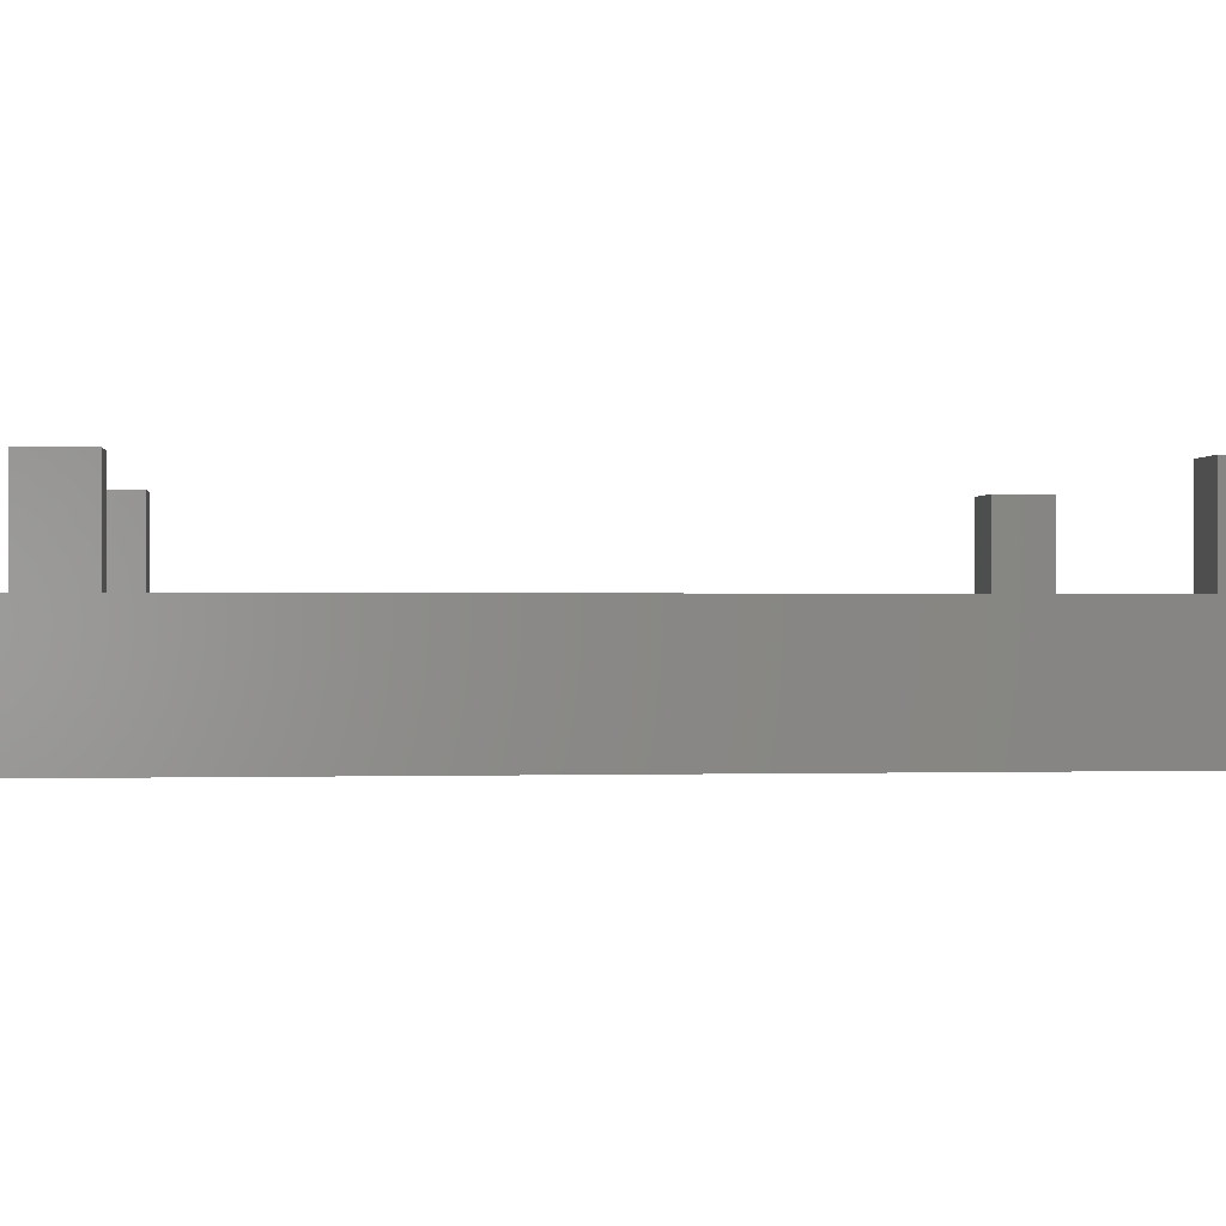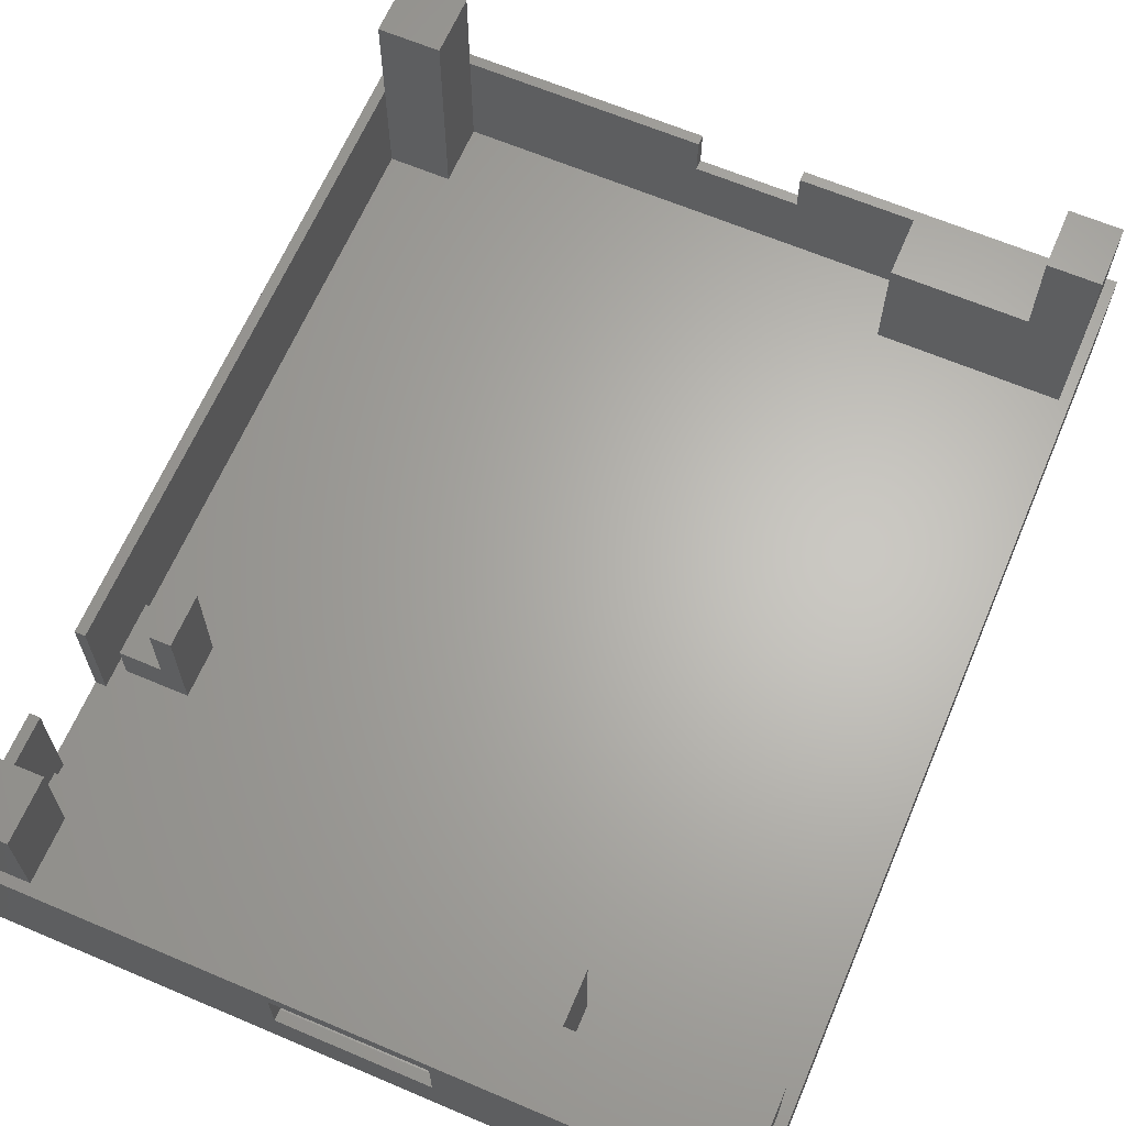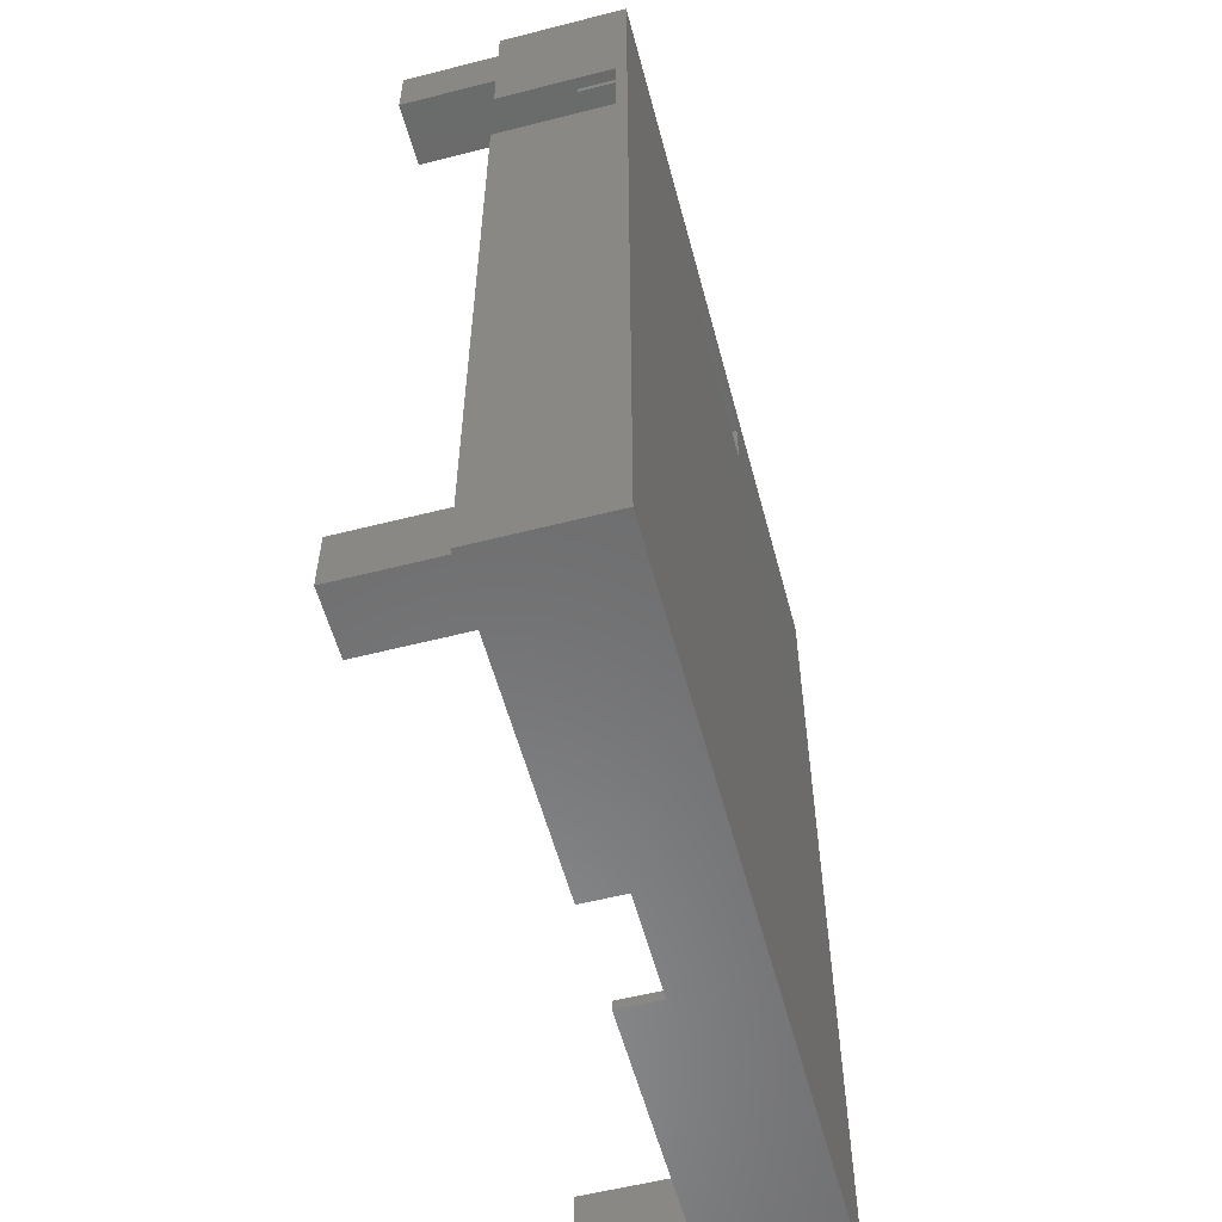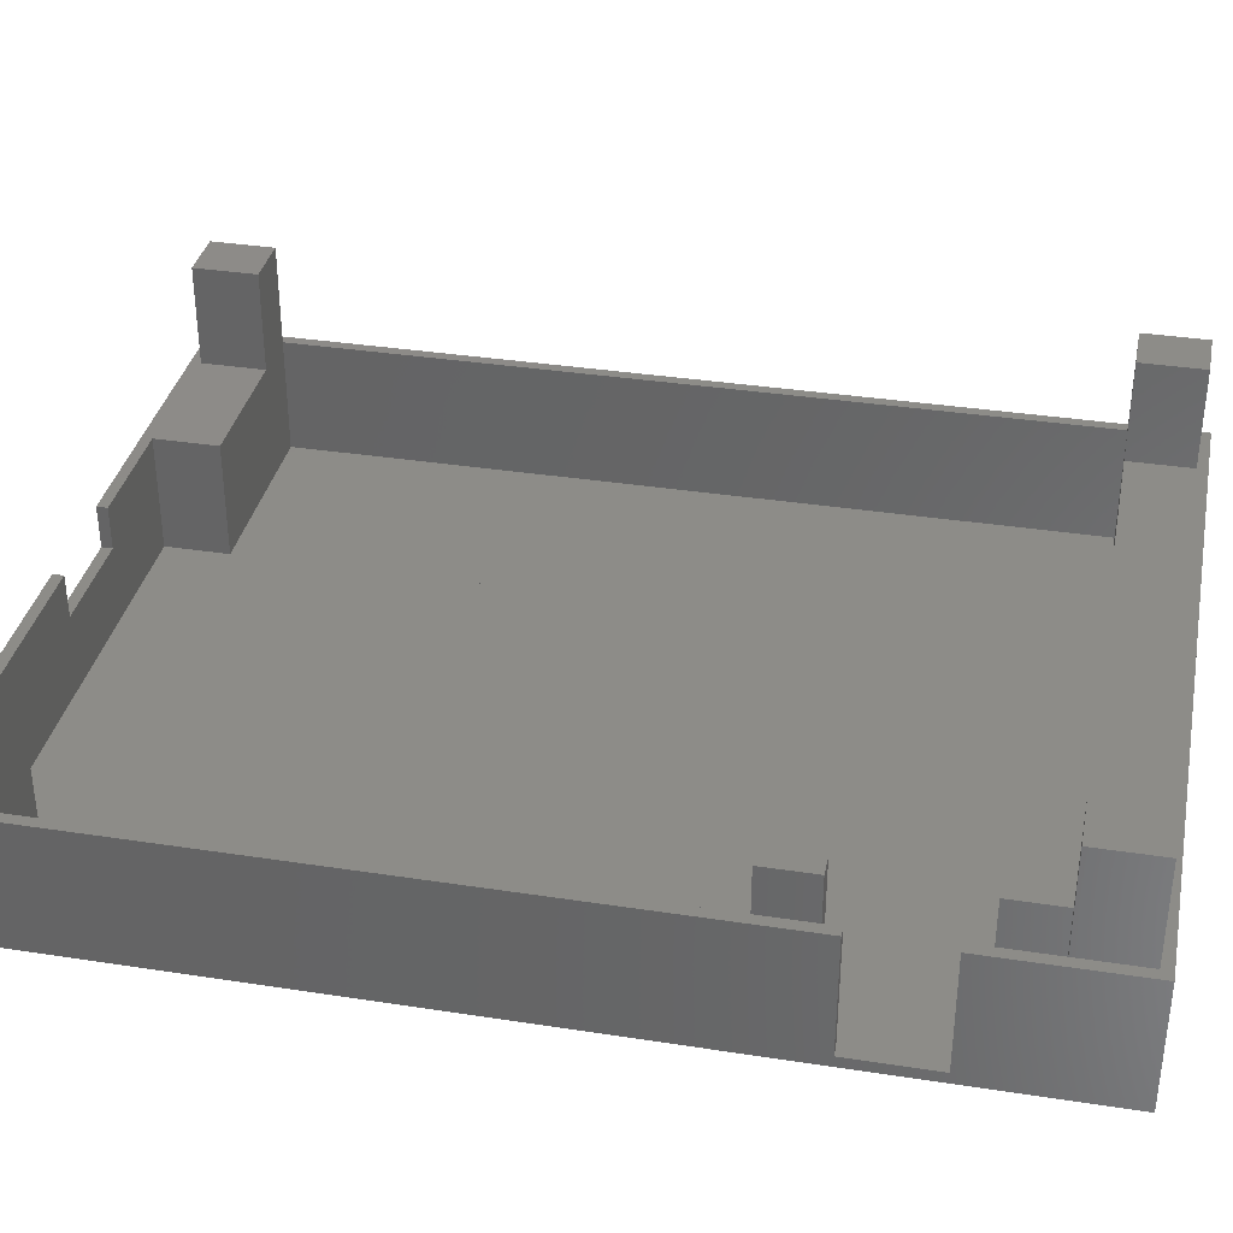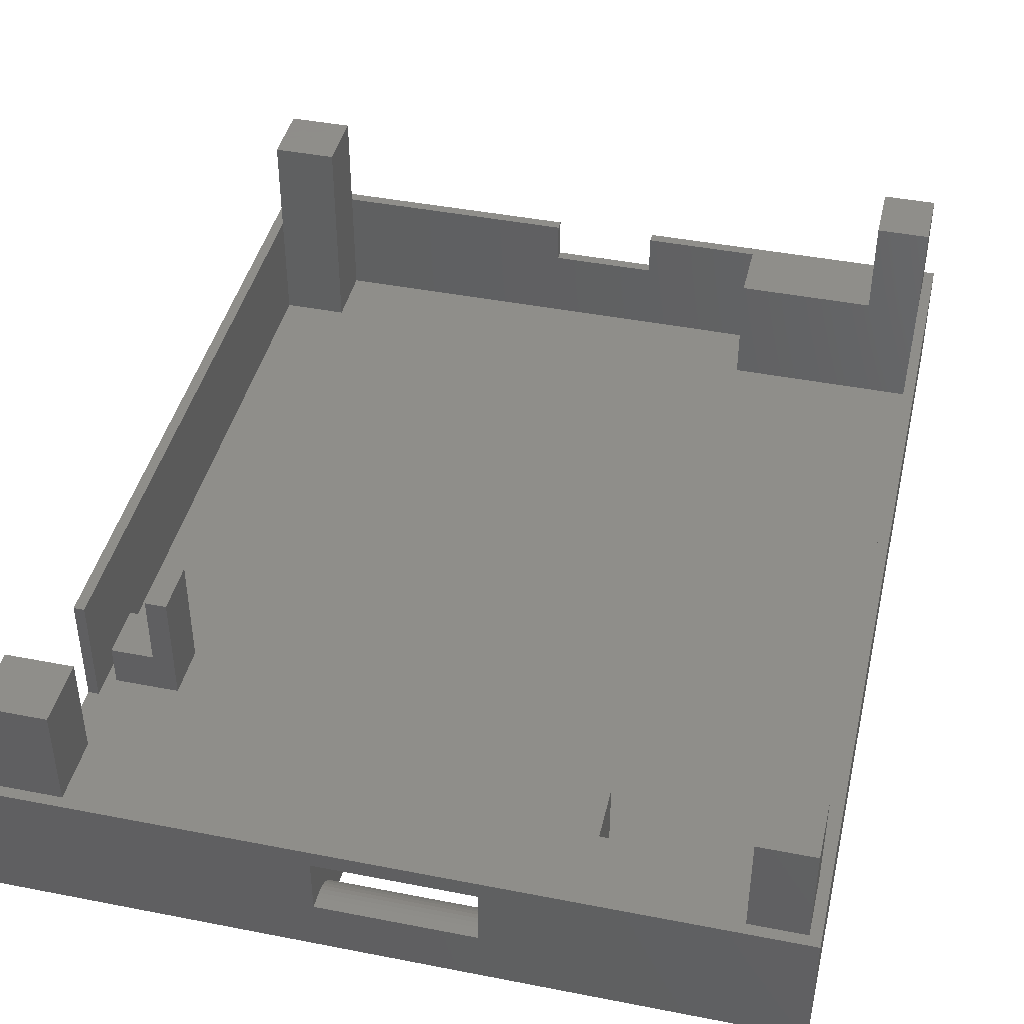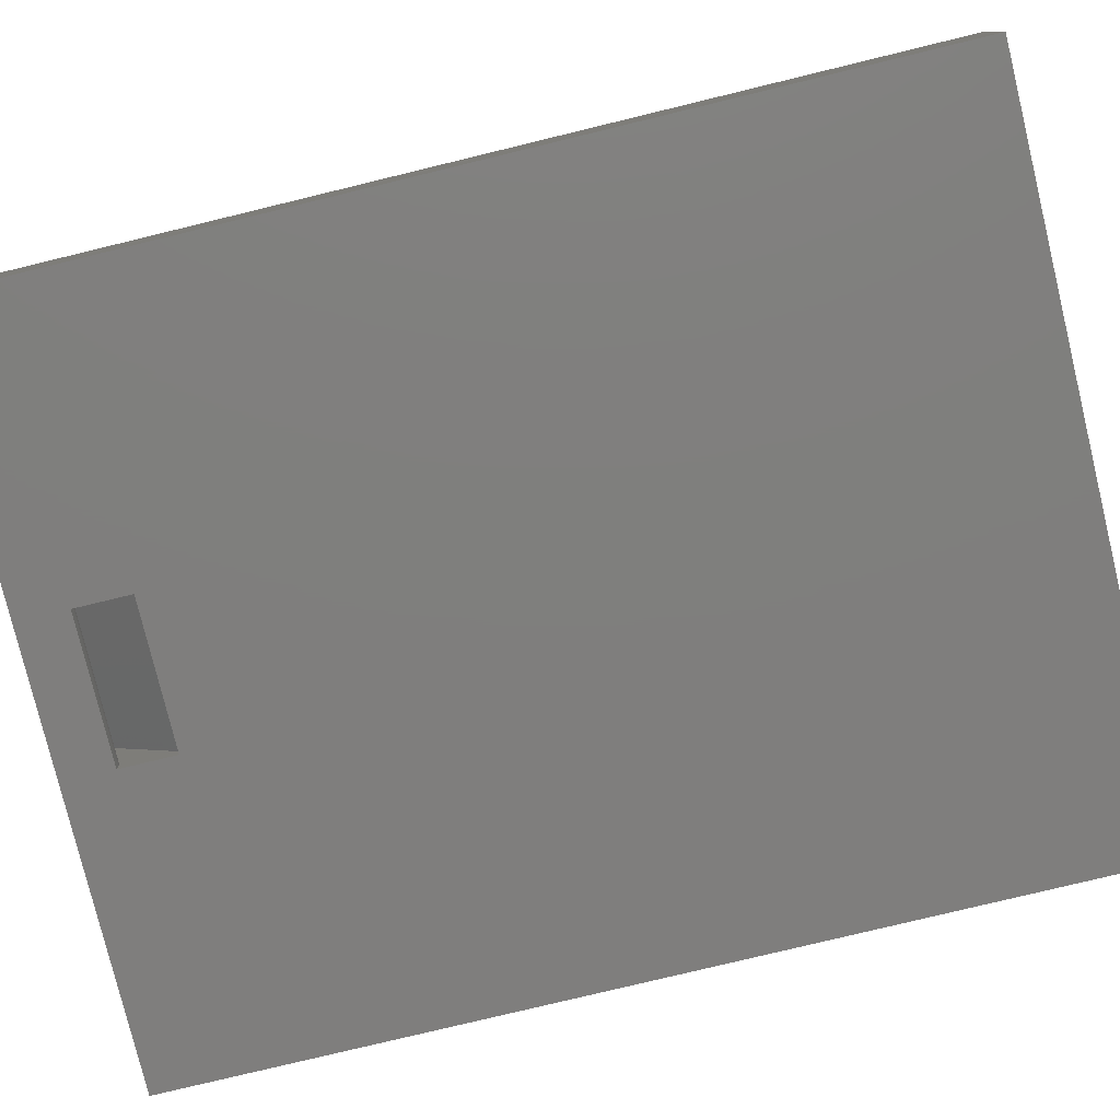
<metadata>
{"format":"stl","ext":"stl","renderer":"f3d","projection":"perspective","resolution":1024,"background":"white","views":[{"elev":-0.1,"azim":-96.7,"up":"+Z"},{"elev":64.8,"azim":-156.9,"up":"+Z"},{"elev":-57.1,"azim":104.9,"up":"+Y"},{"elev":35.2,"azim":101.6,"up":"+Z"},{"elev":42.8,"azim":-166.9,"up":"+Z"},{"elev":-78.7,"azim":-76.4,"up":"+Z"}]}
</metadata>
<code>
# stl→obj: 141 verts, 290 faces
v 0 89 0
v 27.46 84 1.042e-13
v 0 0 0
v 70 89 0
v 27.46 78.6 4.497e-14
v 41.5 84 -1.745e-14
v 41.5 78.6 -1.639e-14
v 70 0 0
v 70 -9.122e-17 12
v 40 -9.094e-17 8
v 40 -9.094e-17 12
v 30 -9.152e-17 8
v -1.878e-16 -9.122e-17 12
v 30 -9.152e-17 12
v -1.878e-16 89 12
v 27.46 89 5
v 41.5 89 5
v 27.46 89 10.4
v 70 89 12
v 41.5 89 10.4
v 6 7 12
v 6 1 21.5
v 6 1 12
v 6 7 21.5
v 69 82 21.5
v 63 88 21.5
v 63 82 21.5
v 69 88 21.5
v 69 1 21.5
v 63 7 21.5
v 63 1 21.5
v 69 7 21.5
v 1 1 21.5
v 1 7 21.5
v 69 7 1
v 63 7 1
v 69 7 12
v 69 82 12
v 68 82 1
v 69 82 1
v 68 82 5
v 64 82 5
v 64 82 12
v 63 82 12
v 63 1 12
v 63 1 1
v 19 1 12
v 30 1 8
v 19 1 1
v 30 1 12
v 40 1 8
v 40 1 12
v 1 82 1
v 1 7 12
v 1 7 1
v 1 82 12
v 69 75 4
v 69 75 12
v 69 75 1
v 69 1 12
v 1 1 12
v 69 88 12
v 63 88 12
v 6 82 21.5
v 1 88 21.5
v 1 82 21.5
v 6 88 21.5
v 1 88 12
v 6 88 12
v 70 75 12
v 19 88 12
v 41.5 88 12
v 50 88 12
v 70 67 1
v 69 67 1
v 70 75 1
v 19 7 1
v 41.5 77 1
v 62 60 1
v 68 60 1
v 68 65 1
v 68 77 1
v 62 65 1
v 19 82 1
v 19 78.6 1
v 19 77 1
v 68 77 5
v 64 77 5
v 19 77 12
v 64 77 12
v 68 60 5
v 64 65 5
v 64 60 5
v 68 65 5
v 62 65 12
v 64 65 12
v 62 60 12
v 64 60 12
v 69 67 4
v 70 67 4
v 70 75 4
v 41.5 84.03 1.522
v 27.46 84 1
v 41.5 84 1
v 27.46 84.03 1.522
v 41.5 84.14 2.035
v 27.46 84.14 2.035
v 41.5 84.3 2.531
v 27.46 84.3 2.531
v 41.5 84.54 3
v 27.46 84.54 3
v 41.5 84.83 3.435
v 27.46 84.83 3.435
v 41.5 85.17 3.828
v 27.46 85.17 3.828
v 27.46 85.56 4.173
v 41.5 85.56 4.173
v 27.46 86 4.464
v 41.5 86 4.464
v 27.46 86.47 4.696
v 41.5 86.47 4.696
v 27.46 86.96 4.864
v 41.5 86.96 4.864
v 27.46 87.48 4.966
v 41.5 87.48 4.966
v 27.46 88 5
v 41.5 88 5
v 27.46 88 10.4
v 41.5 88 10.4
v 19 88 10.4
v 6 82 12
v 63 82 6
v 41.5 78.6 1
v 50 82 6
v 27.46 78.6 1
v 19 82 6
v 19 82 4.399
v 19 82 12
v 69 67 12
v 70 67 12
v 19 7 12
f 1 2 3
f 2 1 4
f 3 2 5
f 2 4 6
f 6 4 7
f 5 8 3
f 8 5 7
f 8 7 4
f 9 3 8
f 3 9 10
f 10 9 11
f 3 12 13
f 12 3 10
f 13 12 14
f 15 3 13
f 3 15 1
f 1 16 4
f 16 1 15
f 4 16 17
f 16 15 18
f 17 19 4
f 19 17 20
f 19 20 18
f 19 18 15
f 21 22 23
f 22 21 24
f 25 26 27
f 26 25 28
f 29 30 31
f 30 29 32
f 33 24 34
f 24 33 22
f 30 35 36
f 35 30 37
f 37 30 32
f 38 39 40
f 39 38 41
f 41 38 42
f 42 38 43
f 43 38 44
f 44 38 25
f 44 25 27
f 30 45 31
f 45 30 46
f 46 30 36
f 47 48 49
f 48 47 50
f 49 45 46
f 45 49 51
f 51 49 48
f 45 51 52
f 53 54 55
f 54 53 56
f 38 57 58
f 57 38 59
f 59 38 40
f 29 45 60
f 45 29 31
f 23 33 61
f 33 23 22
f 34 61 33
f 61 34 54
f 26 62 63
f 62 26 28
f 62 25 38
f 25 62 28
f 37 29 60
f 29 37 32
f 64 65 66
f 65 64 67
f 65 56 66
f 56 65 68
f 65 69 68
f 69 65 67
f 13 61 15
f 61 13 14
f 15 61 54
f 15 54 56
f 61 14 23
f 23 14 47
f 47 14 50
f 70 38 58
f 38 70 62
f 15 68 19
f 68 15 56
f 19 68 69
f 19 69 71
f 19 71 72
f 19 72 73
f 19 73 63
f 19 63 62
f 19 62 70
f 10 48 12
f 48 10 51
f 52 10 11
f 10 52 51
f 48 14 12
f 14 48 50
f 74 59 75
f 59 74 76
f 46 77 49
f 77 46 78
f 78 46 79
f 79 46 36
f 79 36 80
f 80 36 35
f 80 35 81
f 81 35 82
f 82 35 39
f 39 35 40
f 40 35 75
f 40 75 59
f 78 83 82
f 83 78 79
f 82 83 81
f 55 84 53
f 84 55 77
f 84 77 85
f 85 77 86
f 86 77 78
f 87 42 88
f 42 87 41
f 26 44 27
f 44 26 63
f 87 78 82
f 78 87 86
f 86 87 88
f 86 88 89
f 89 88 90
f 39 87 82
f 87 39 41
f 91 92 93
f 92 91 94
f 81 91 80
f 91 81 94
f 83 92 81
f 92 83 95
f 92 95 96
f 94 81 92
f 95 79 97
f 79 95 83
f 79 93 97
f 93 79 80
f 93 80 91
f 97 93 98
f 99 74 75
f 74 99 100
f 101 59 76
f 59 101 57
f 102 103 104
f 103 102 105
f 106 105 102
f 105 106 107
f 108 107 106
f 107 108 109
f 110 109 108
f 109 110 111
f 112 111 110
f 111 112 113
f 114 113 112
f 113 114 115
f 114 116 115
f 116 114 117
f 117 118 116
f 118 117 119
f 119 120 118
f 120 119 121
f 121 122 120
f 122 121 123
f 123 124 122
f 124 123 125
f 125 126 124
f 126 125 127
f 20 128 18
f 128 20 129
f 127 16 126
f 16 127 17
f 72 128 129
f 128 71 130
f 71 128 72
f 131 67 64
f 67 131 69
f 63 132 44
f 129 7 133
f 7 129 108
f 7 108 106
f 7 106 102
f 7 102 104
f 108 129 110
f 110 129 112
f 112 129 114
f 114 129 117
f 117 129 119
f 119 129 121
f 121 129 123
f 123 129 125
f 125 129 127
f 127 129 20
f 127 20 17
f 6 7 104
f 132 73 134
f 73 132 63
f 86 135 85
f 135 86 78
f 135 78 133
f 130 136 137
f 136 130 71
f 135 129 133
f 129 135 128
f 5 133 7
f 133 5 135
f 104 2 6
f 2 104 103
f 2 135 5
f 135 2 103
f 135 103 105
f 135 105 107
f 135 107 109
f 135 109 128
f 128 109 111
f 128 111 113
f 128 113 115
f 128 115 116
f 128 116 118
f 128 118 120
f 128 120 122
f 128 122 124
f 128 124 126
f 128 126 16
f 128 16 18
f 84 56 53
f 56 84 137
f 56 137 136
f 56 136 138
f 56 138 131
f 56 131 66
f 66 131 64
f 138 86 89
f 86 138 85
f 85 138 84
f 84 138 136
f 84 136 137
f 73 136 134
f 136 73 72
f 136 72 71
f 131 71 69
f 71 131 138
f 71 138 89
f 71 89 72
f 72 89 90
f 72 90 73
f 73 90 44
f 44 90 43
f 63 73 44
f 139 35 37
f 35 139 75
f 75 139 99
f 9 52 11
f 52 9 45
f 45 9 60
f 60 9 37
f 37 9 139
f 139 9 140
f 139 100 99
f 100 139 140
f 70 57 101
f 57 70 58
f 4 74 8
f 74 4 76
f 76 4 101
f 101 4 70
f 70 4 19
f 8 140 9
f 140 8 74
f 140 74 100
f 42 90 88
f 90 42 43
f 98 95 97
f 95 98 96
f 92 98 93
f 98 92 96
f 47 21 23
f 21 47 141
f 49 141 47
f 141 49 77
f 34 21 54
f 21 34 24
f 54 77 55
f 77 54 21
f 77 21 141

</code>
